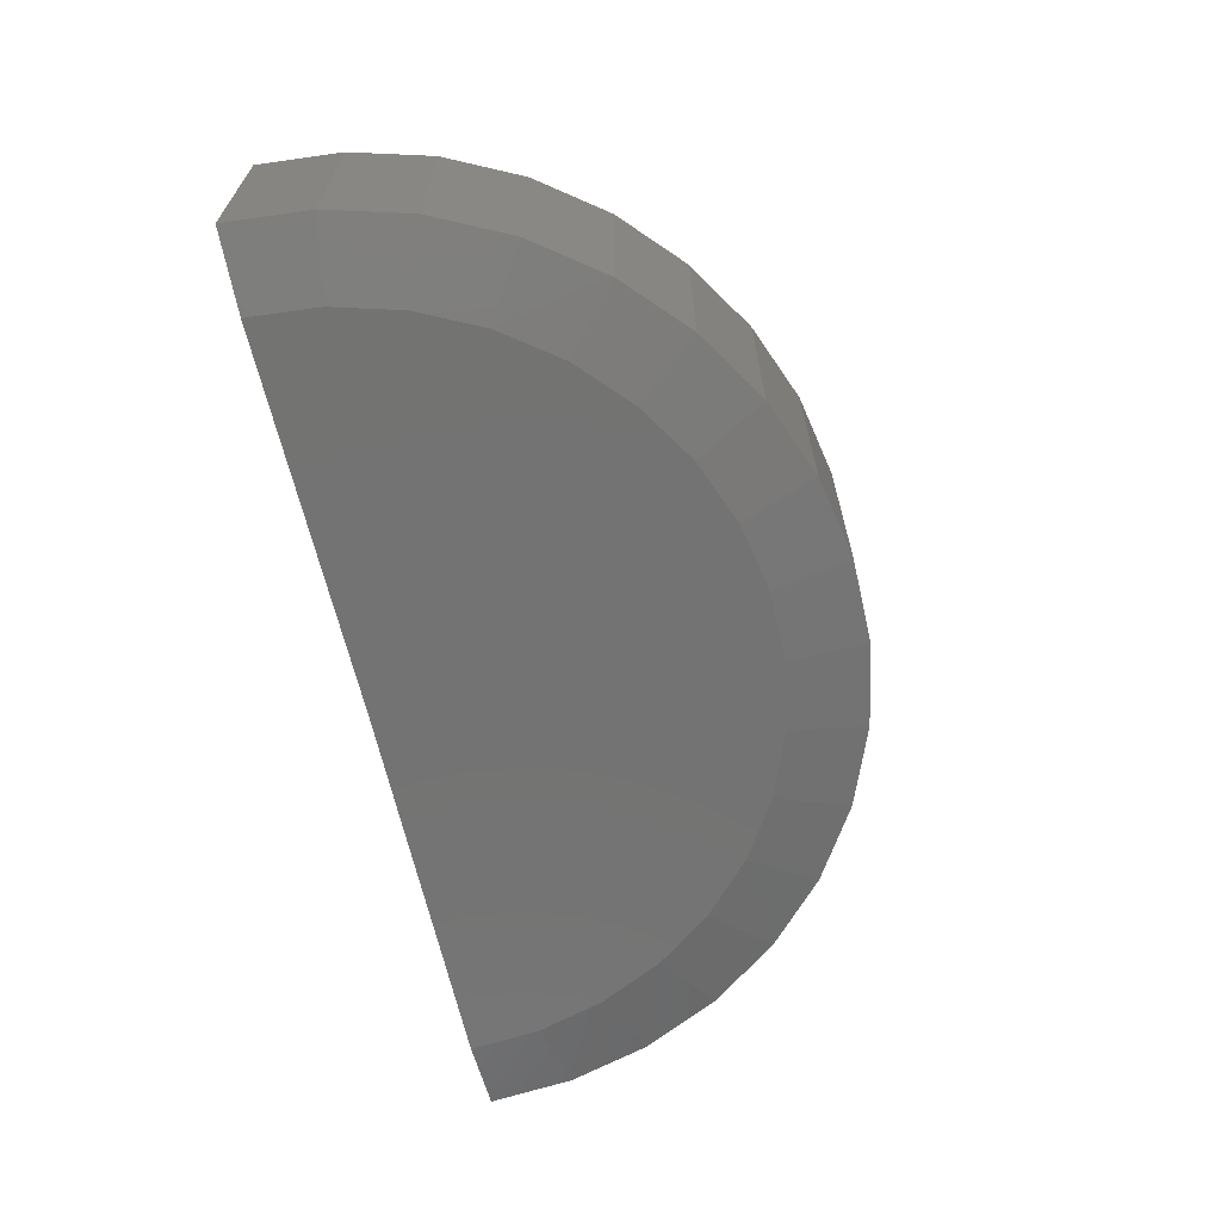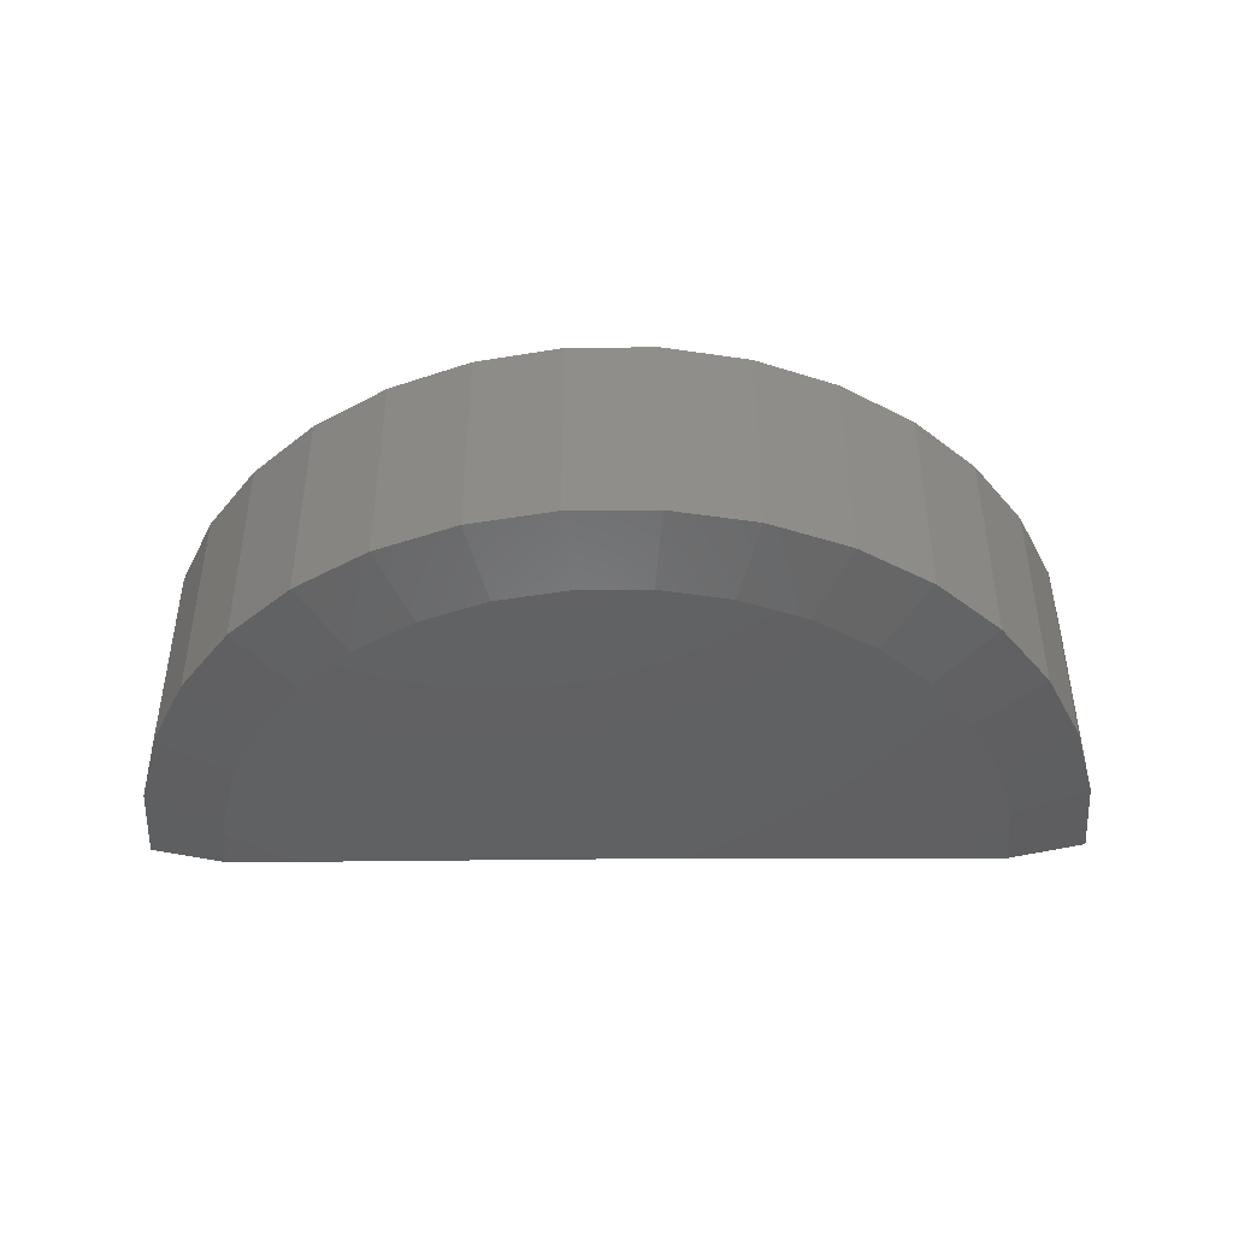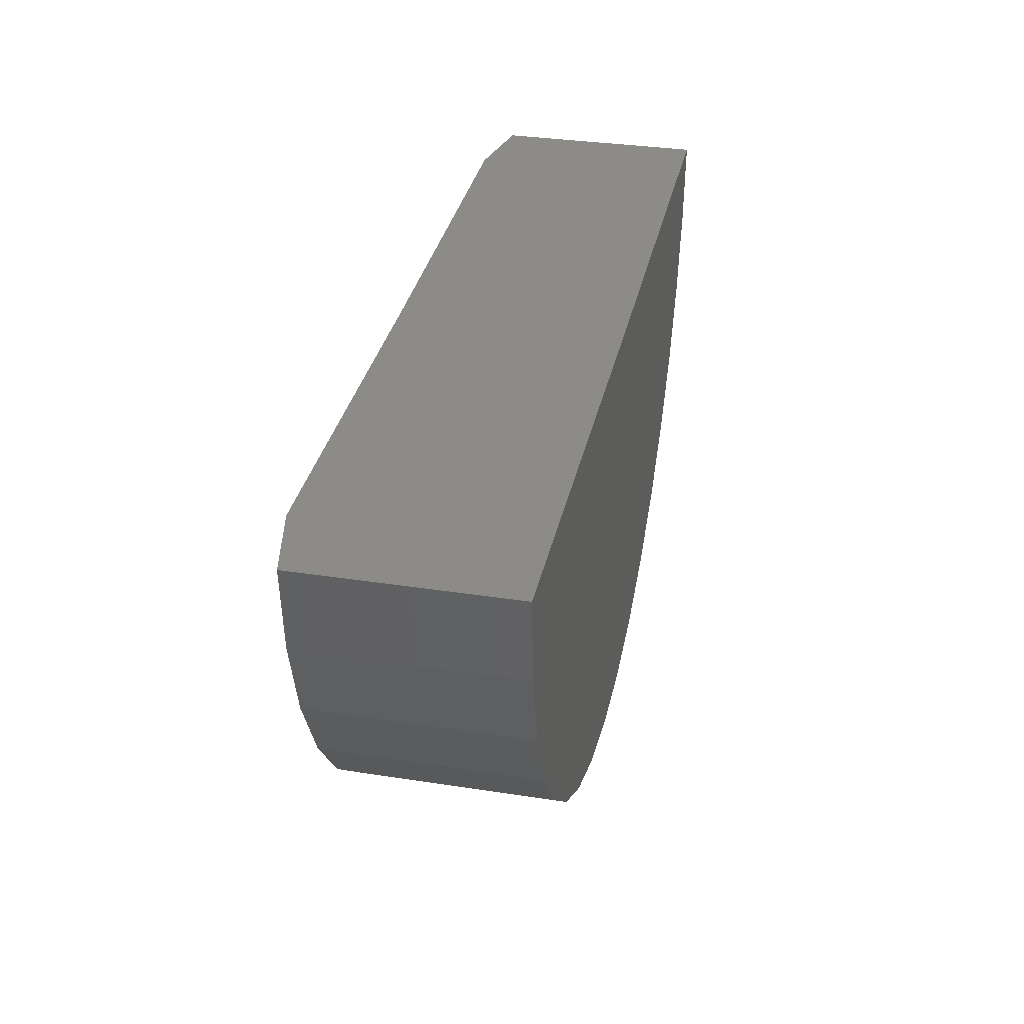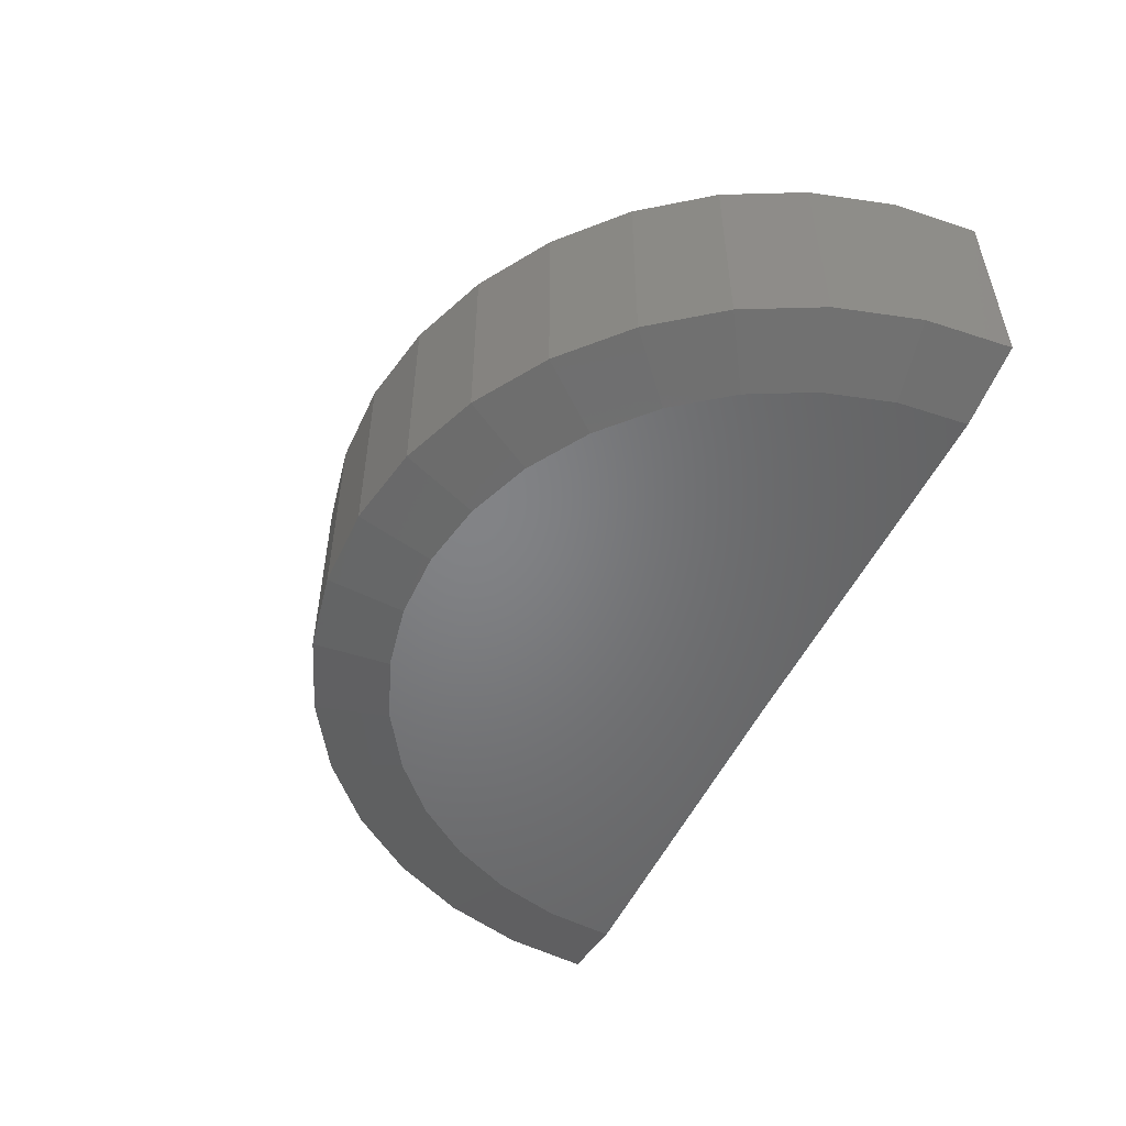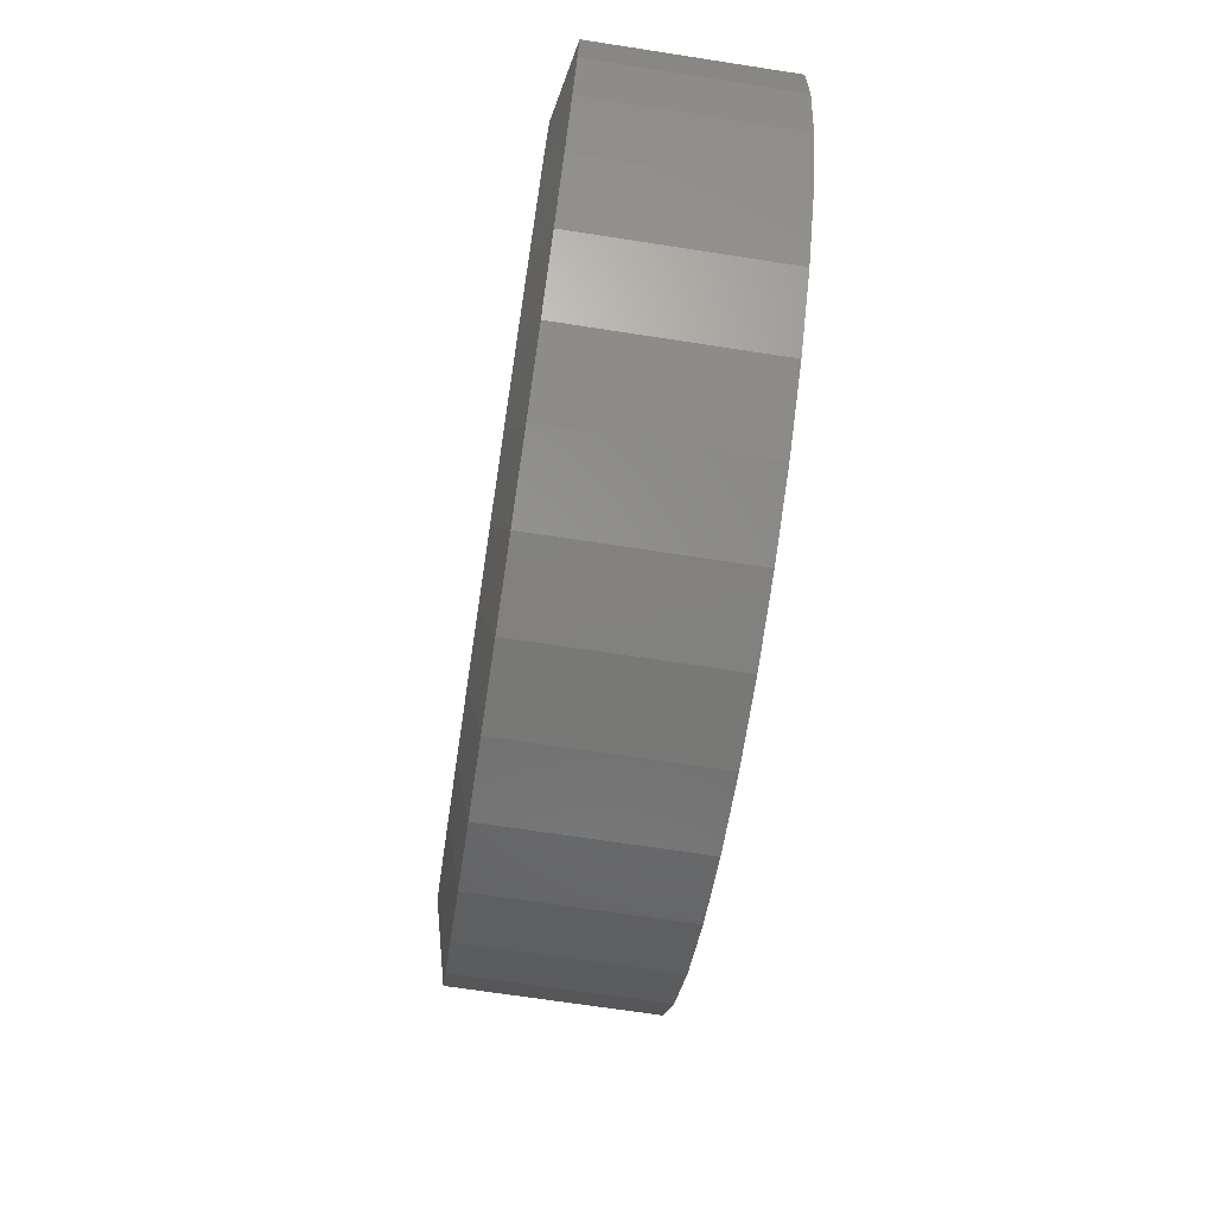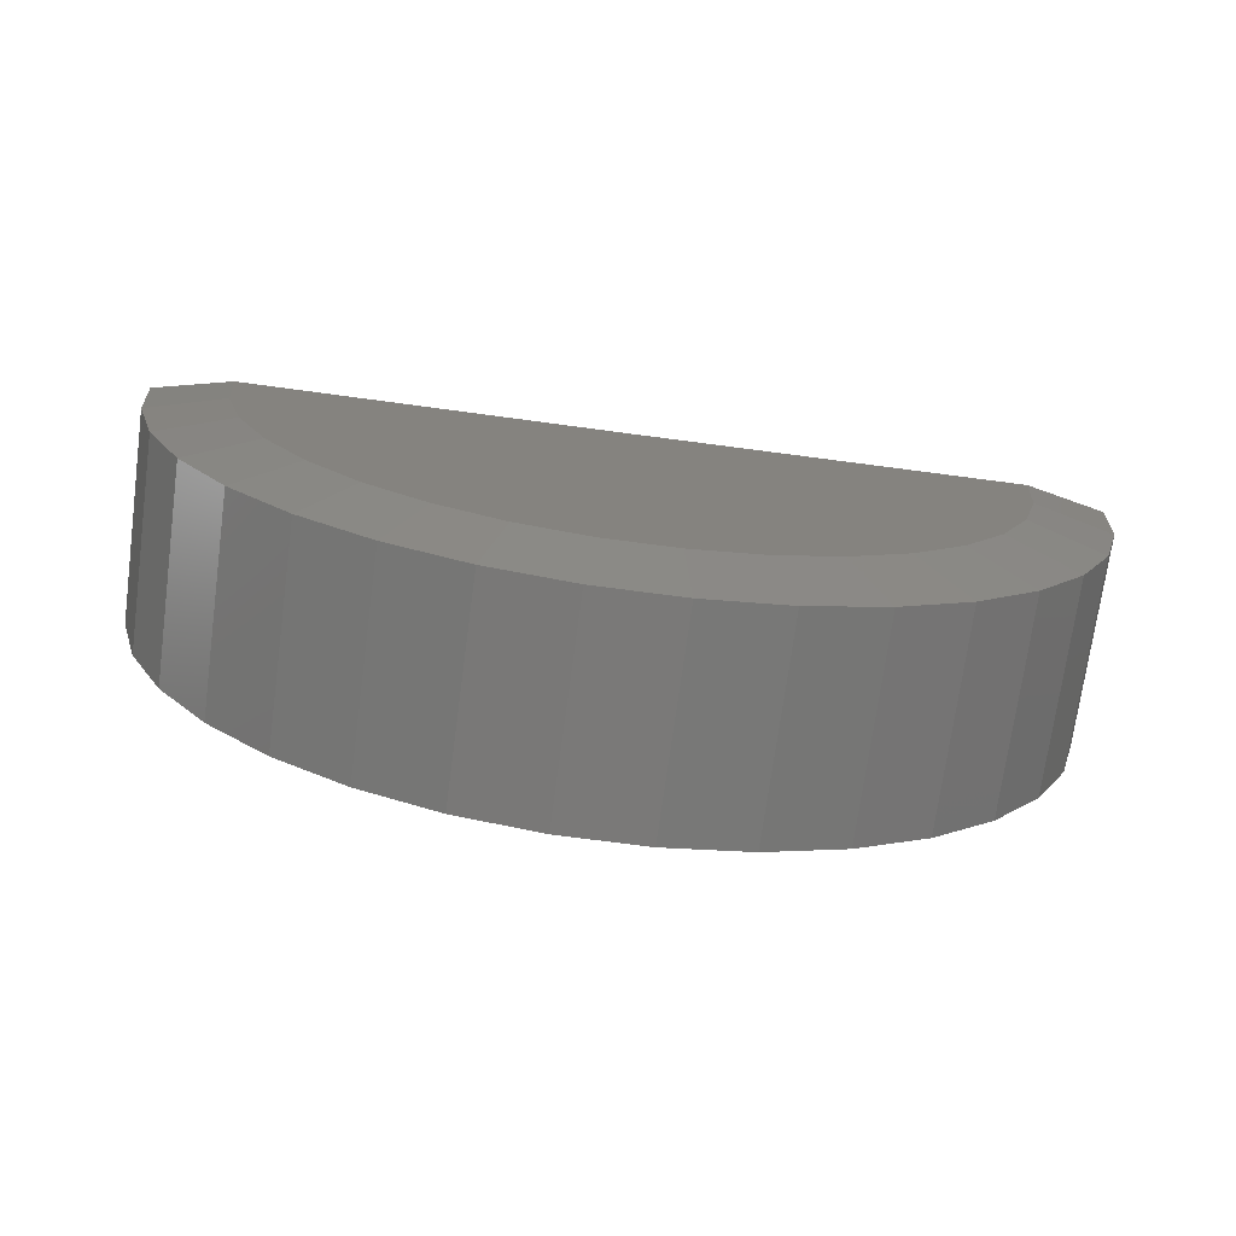
<metadata>
{"format":"stl","ext":"stl","renderer":"f3d","projection":"perspective","resolution":1024,"background":"white","views":[{"elev":-65.2,"azim":-77.3,"up":"+Z"},{"elev":-43.1,"azim":0.2,"up":"+Z"},{"elev":33.8,"azim":-78.1,"up":"+Y"},{"elev":-51.3,"azim":65.1,"up":"+Z"},{"elev":-70.1,"azim":-98.7,"up":"+Y"},{"elev":-72.4,"azim":172.3,"up":"+Y"}]}
</metadata>
<code>
# stl→obj: 56 verts, 108 faces
v -0.7484 0.007912 -0.001563
v -0.1062 3.565e-17 -0.001563
v -0.7484 0.007912 -0.2936
v -0.1062 1.814e-17 -0.317
v -0.639 0.006564 -0.317
v 0.4266 4.771e-17 -0.317
v 0.5359 5.509e-17 -0.2936
v 0.5359 7.13e-17 -0.001563
v -0.7388 -0.1107 -0.001563
v -0.7388 -0.1107 -0.2936
v -0.7076 -0.2255 -0.001563
v -0.7076 -0.2255 -0.2936
v -0.6557 -0.3325 -0.001563
v -0.6557 -0.3325 -0.2936
v -0.5849 -0.4281 -0.001563
v -0.5849 -0.4281 -0.2936
v -0.4977 -0.5091 -0.001563
v -0.4977 -0.5091 -0.2936
v -0.3971 -0.5726 -0.001563
v -0.3971 -0.5726 -0.2936
v -0.2865 -0.6164 -0.001563
v -0.2865 -0.6164 -0.2936
v -0.1697 -0.639 -0.001563
v -0.1697 -0.639 -0.2936
v -0.0507 -0.6398 -0.001563
v -0.0507 -0.6398 -0.2936
v 0.06636 -0.6186 -0.001563
v 0.06636 -0.6186 -0.2936
v 0.1775 -0.5761 -0.001563
v 0.1775 -0.5761 -0.2936
v 0.2789 -0.5139 -0.001563
v 0.2789 -0.5139 -0.2936
v 0.3671 -0.434 -0.001563
v 0.3671 -0.434 -0.2936
v 0.439 -0.3393 -0.001563
v 0.439 -0.3393 -0.2936
v 0.4922 -0.2329 -0.001563
v 0.4922 -0.2329 -0.2936
v 0.5249 -0.1185 -0.001563
v 0.5249 -0.1185 -0.2936
v 0.03696 -0.5132 -0.317
v -0.06016 -0.5308 -0.317
v -0.1589 -0.5302 -0.317
v -0.6311 -0.09182 -0.317
v 0.4174 -0.09828 -0.317
v 0.3903 -0.1932 -0.317
v -0.6051 -0.1871 -0.317
v -0.5621 -0.2759 -0.317
v 0.3461 -0.2815 -0.317
v -0.5034 -0.3552 -0.317
v 0.2865 -0.3601 -0.317
v -0.431 -0.4224 -0.317
v 0.2133 -0.4264 -0.317
v -0.3475 -0.475 -0.317
v 0.1292 -0.478 -0.317
v -0.2558 -0.5114 -0.317
f 1 2 3
f 3 2 4
f 3 4 5
f 6 4 7
f 7 4 2
f 7 2 8
f 1 3 9
f 9 3 10
f 9 10 11
f 11 10 12
f 11 12 13
f 13 12 14
f 13 14 15
f 15 14 16
f 15 16 17
f 17 16 18
f 17 18 19
f 19 18 20
f 19 20 21
f 21 20 22
f 21 22 23
f 23 22 24
f 23 24 25
f 25 24 26
f 25 26 27
f 27 26 28
f 27 28 29
f 29 28 30
f 29 30 31
f 31 30 32
f 31 32 33
f 33 32 34
f 33 34 35
f 35 34 36
f 35 36 37
f 37 36 38
f 37 38 39
f 39 38 40
f 39 40 8
f 8 40 7
f 41 42 43
f 44 5 4
f 44 4 6
f 44 6 45
f 44 45 46
f 44 46 47
f 47 46 48
f 48 46 49
f 48 49 50
f 50 49 51
f 50 51 52
f 52 51 53
f 52 53 54
f 54 53 55
f 54 55 56
f 56 55 41
f 56 41 43
f 51 32 53
f 55 28 41
f 42 24 43
f 56 20 54
f 12 48 14
f 48 12 47
f 47 12 10
f 47 10 44
f 44 10 3
f 44 3 5
f 46 36 49
f 36 46 38
f 38 46 45
f 38 45 40
f 40 45 6
f 40 6 7
f 32 51 34
f 34 51 49
f 34 49 36
f 28 55 30
f 30 55 53
f 30 53 32
f 24 42 26
f 26 42 41
f 26 41 28
f 20 56 22
f 22 56 43
f 22 43 24
f 16 52 18
f 18 52 54
f 18 54 20
f 52 16 50
f 50 16 14
f 50 14 48
f 9 11 37
f 9 37 39
f 9 39 8
f 9 8 2
f 9 2 1
f 31 19 29
f 29 19 21
f 29 21 27
f 27 21 23
f 27 23 25
f 19 31 17
f 17 31 33
f 17 33 15
f 15 33 35
f 15 35 13
f 13 35 37
f 13 37 11

</code>
